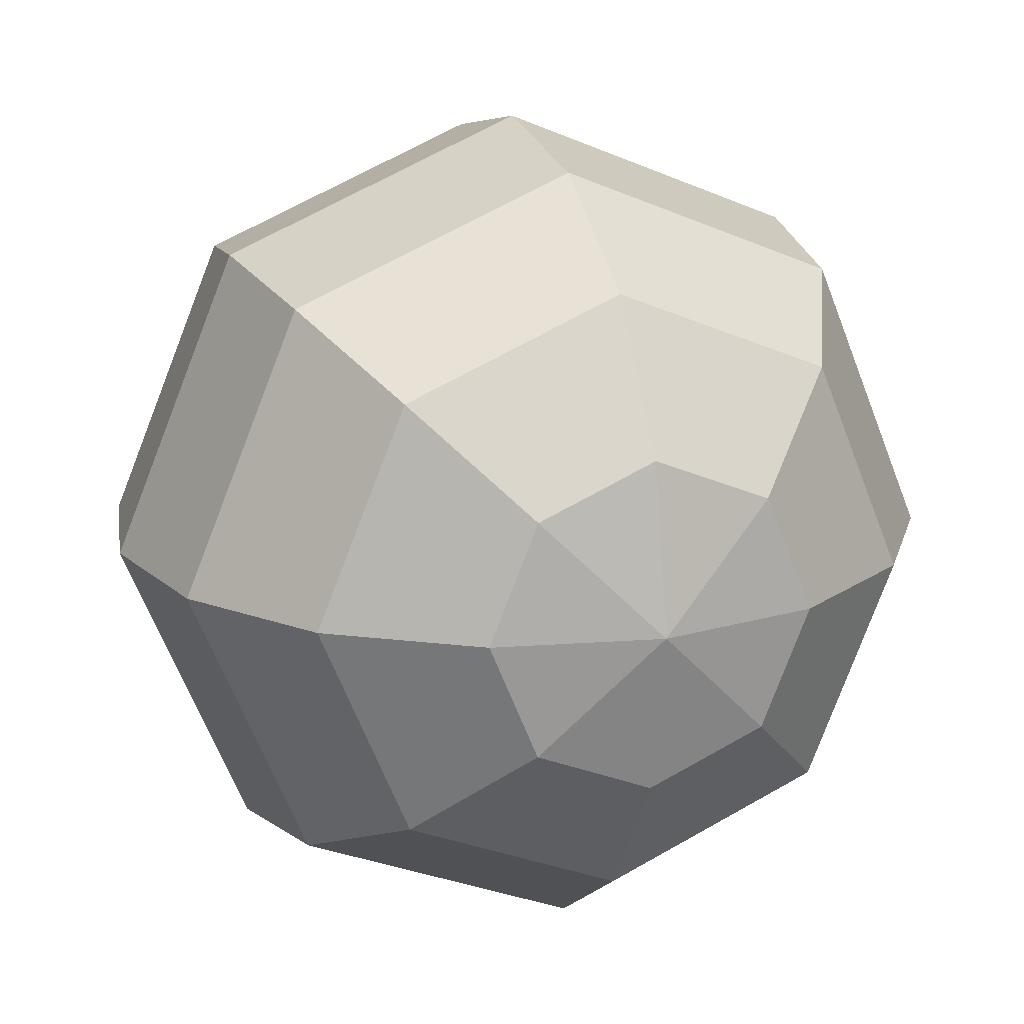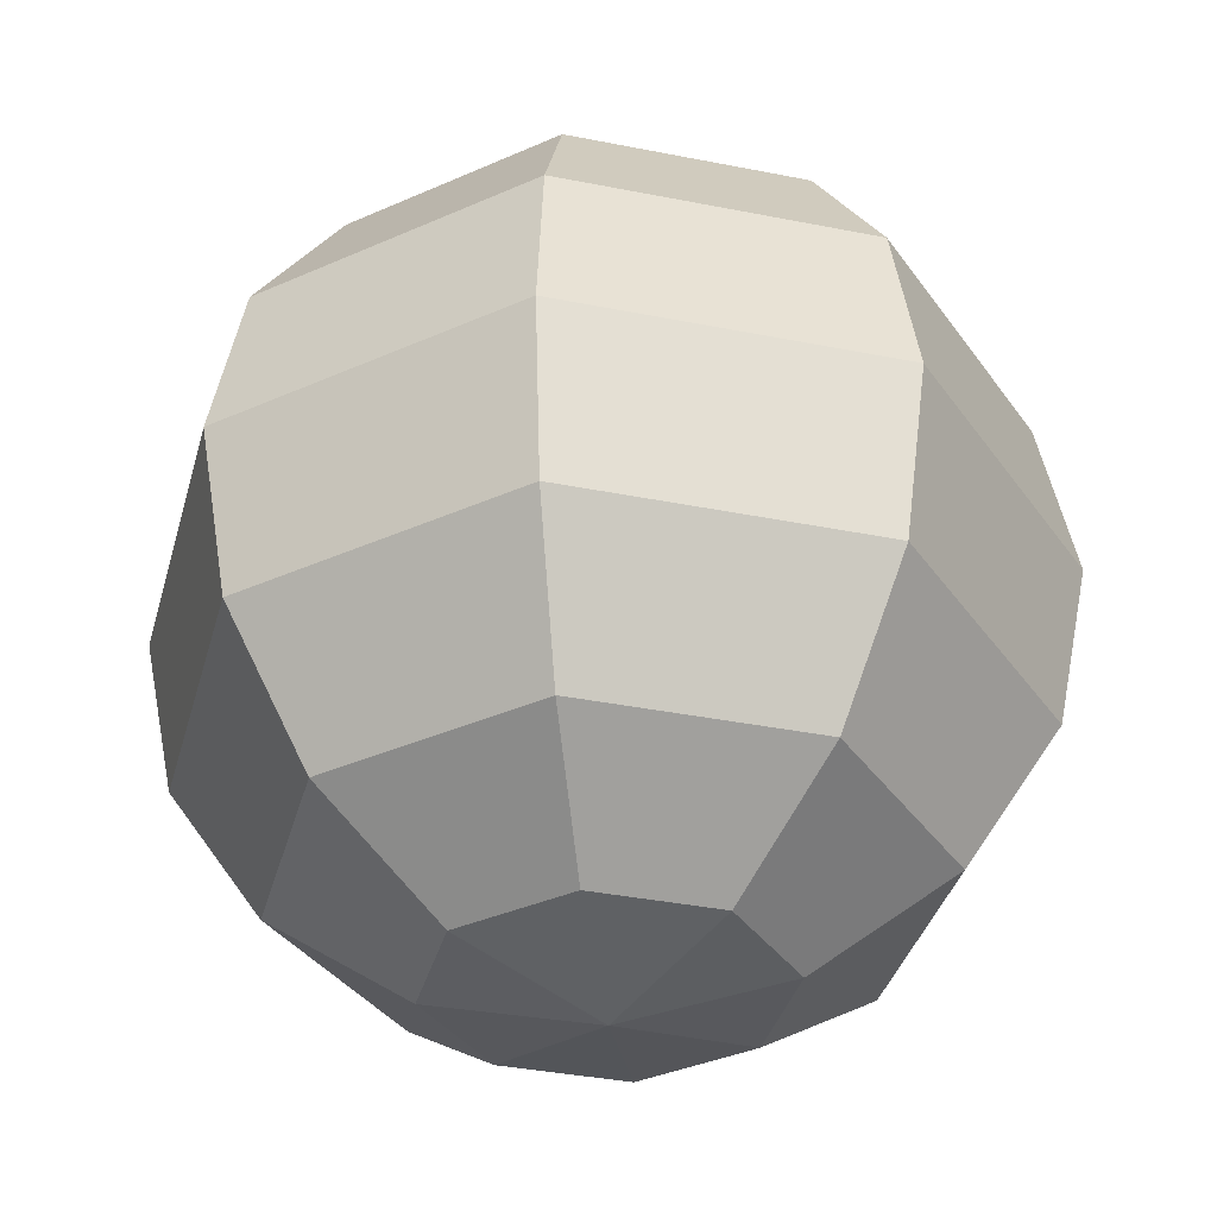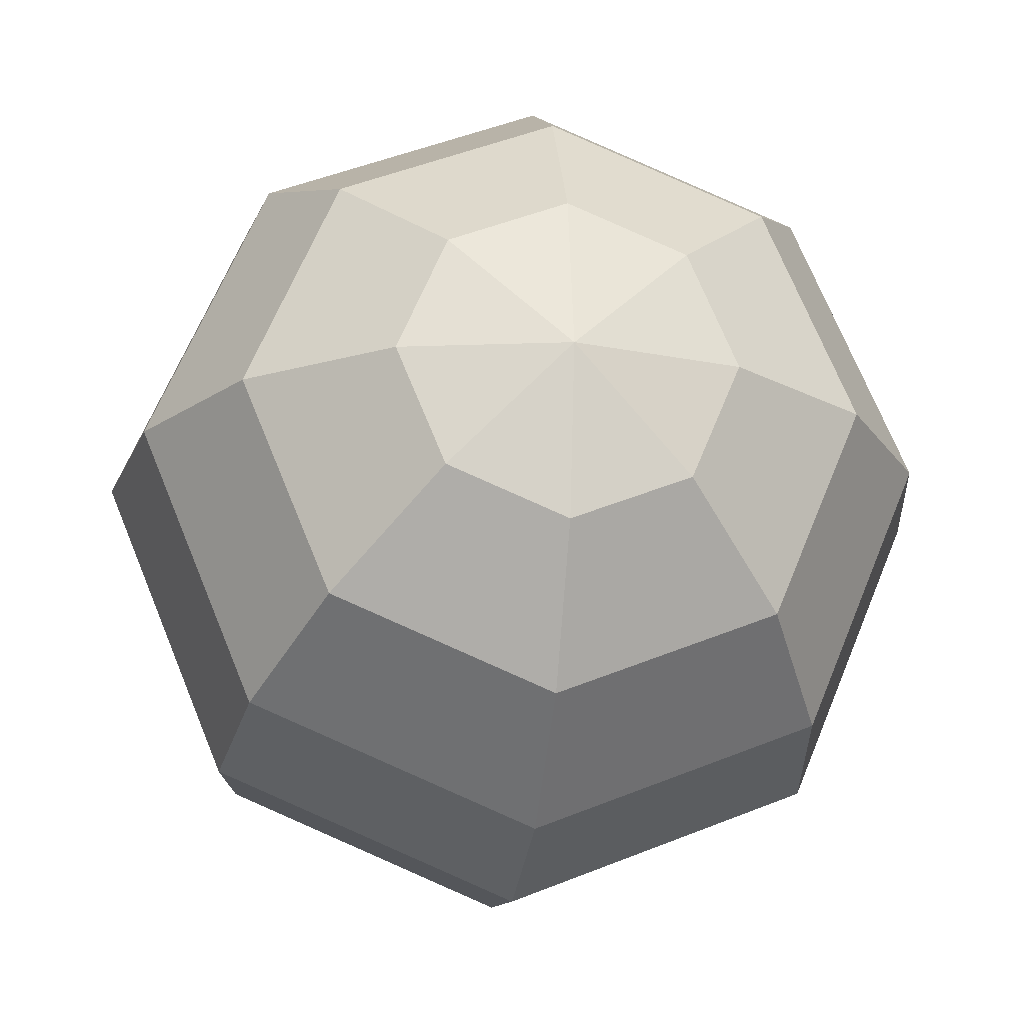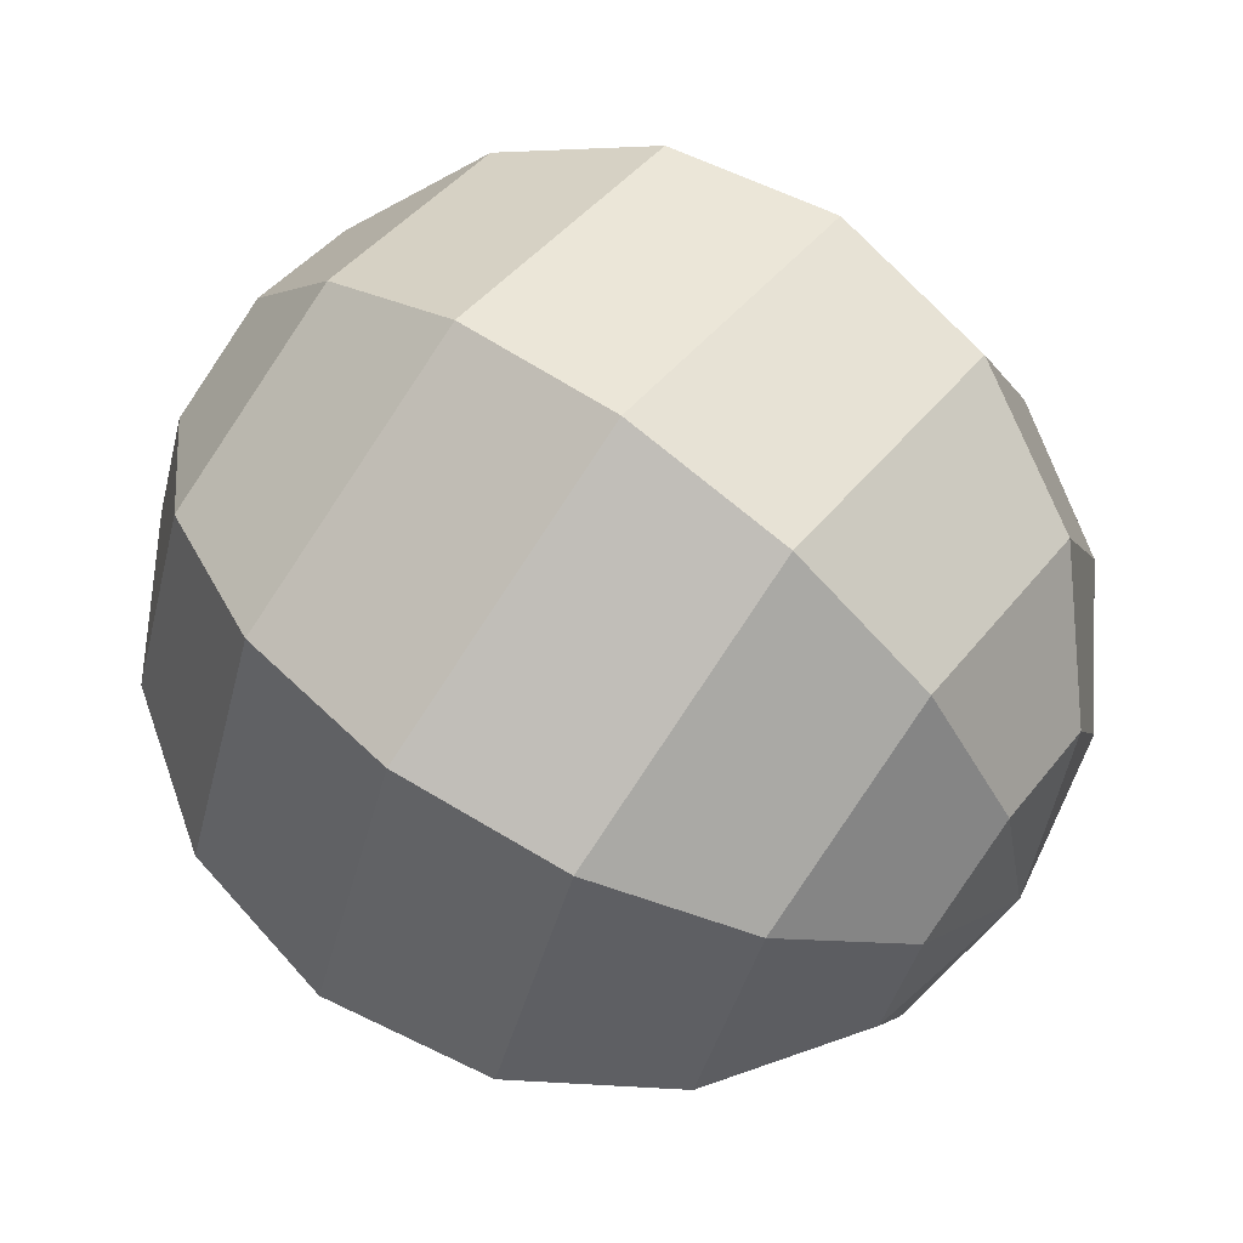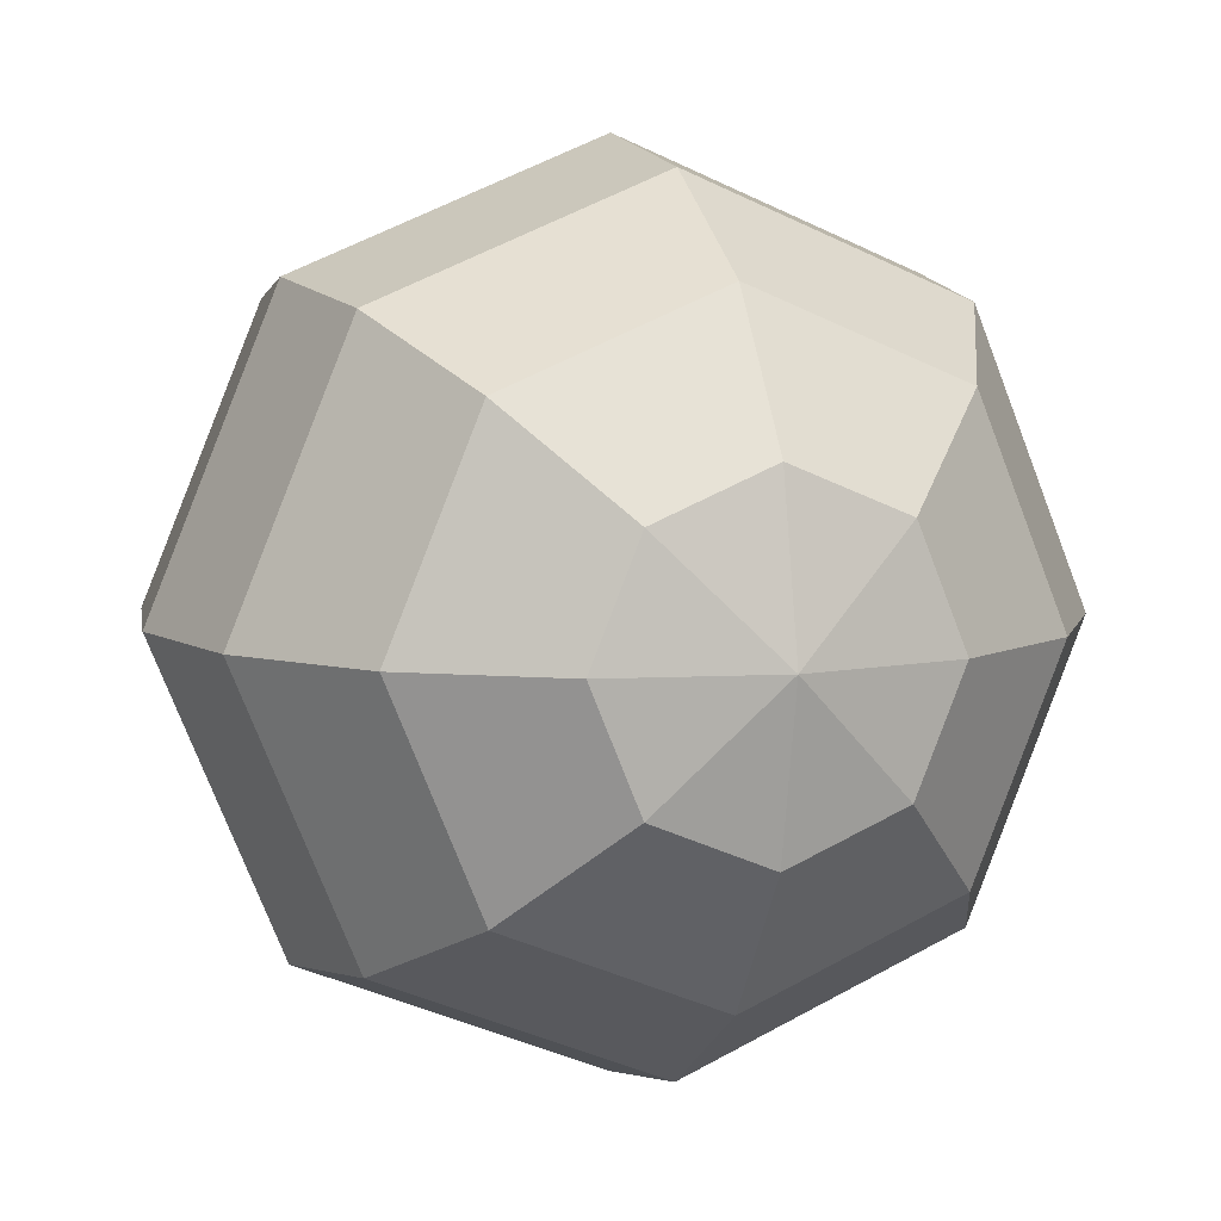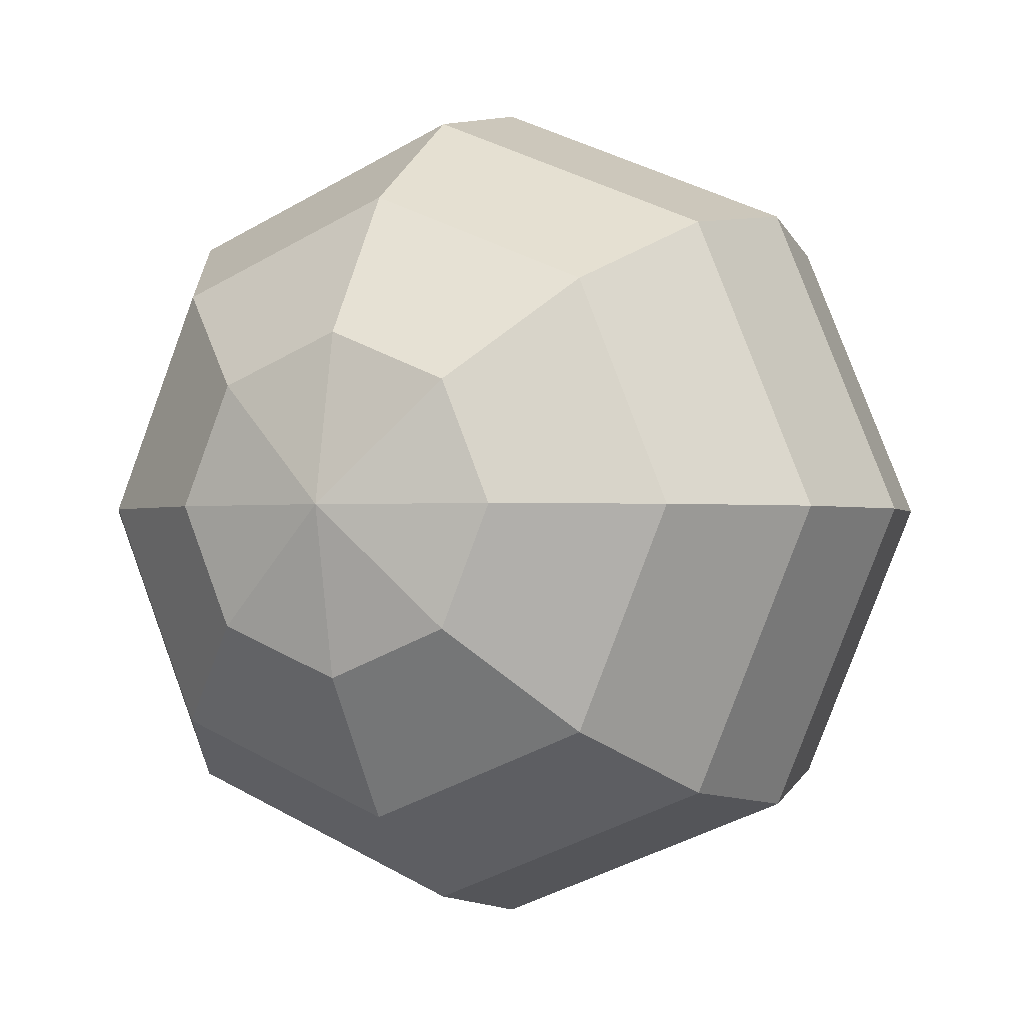
<metadata>
{"format":"obj","ext":"obj","renderer":"f3d","projection":"perspective","resolution":1024,"background":"white","views":[{"elev":17.1,"azim":160.3,"up":"+Z"},{"elev":-36.2,"azim":-172.2,"up":"+Y"},{"elev":-21.9,"azim":172.2,"up":"+Z"},{"elev":68.4,"azim":126.9,"up":"+Z"},{"elev":7.1,"azim":160.0,"up":"+Z"},{"elev":-1.1,"azim":-154.6,"up":"+Z"}]}
</metadata>
<code>
o Sphere
v 0 -0 -1
v -0 1 -0
v 0.2706 0.9239 -0.2706
v 0.5 0.7071 -0.5
v 0.6533 0.3827 -0.6533
v 0.7071 -0 -0.7071
v 0.6533 -0.3827 -0.6533
v 0.5 -0.7071 -0.5
v 0.2706 -0.9239 -0.2706
v 0.3827 0.9239 -0
v 0.7071 0.7071 -0
v 0.9239 0.3827 -0
v 1 -0 -0
v 0.9239 -0.3827 -0
v 0.7071 -0.7071 -0
v 0.3827 -0.9239 -0
v 0 -1 -0
v 0.2706 0.9239 0.2706
v 0.5 0.7071 0.5
v 0.6533 0.3827 0.6533
v 0.7071 -0 0.7071
v 0.6533 -0.3827 0.6533
v 0.5 -0.7071 0.5
v 0.2706 -0.9239 0.2706
v 0 0.9239 0.3827
v 0 0.7071 0.7071
v 0 0.3827 0.9239
v 0 -0 1
v 0 -0.3827 0.9239
v 0 -0.7071 0.7071
v 0 -0.9239 0.3827
v -0.2706 0.9239 0.2706
v -0.5 0.7071 0.5
v -0.6533 0.3827 0.6533
v -0.7071 -0 0.7071
v -0.6533 -0.3827 0.6533
v -0.5 -0.7071 0.5
v -0.2706 -0.9239 0.2706
v -0.3827 0.9239 -0
v -0.7071 0.7071 -0
v -0.9239 0.3827 -0
v -1 -0 -0
v -0.9239 -0.3827 -0
v -0.7071 -0.7071 -0
v -0.3827 -0.9239 -0
v -0.2706 0.9239 -0.2706
v -0.5 0.7071 -0.5
v -0.6533 0.3827 -0.6533
v -0.7071 -0 -0.7071
v -0.6533 -0.3827 -0.6533
v -0.5 -0.7071 -0.5
v -0.2706 -0.9239 -0.2706
v -0 0.9239 -0.3827
v -0 0.7071 -0.7071
v -0 0.3827 -0.9239
v -0 -0.3827 -0.9239
v -0 -0.7071 -0.7071
v -0 -0.9239 -0.3827
f 56 6 7
f 55 4 5
f 53 2 3
f 17 58 9
f 56 8 57
f 55 6 1
f 54 3 4
f 57 9 58
f 17 9 16
f 7 15 8
f 5 13 6
f 3 11 4
f 9 15 16
f 6 14 7
f 4 12 5
f 3 2 10
f 10 19 11
f 15 24 16
f 13 22 14
f 11 20 12
f 10 2 18
f 17 16 24
f 14 23 15
f 12 21 13
f 23 31 24
f 21 29 22
f 19 27 20
f 18 2 25
f 17 24 31
f 23 29 30
f 20 28 21
f 18 26 19
f 25 2 32
f 17 31 38
f 30 36 37
f 28 34 35
f 26 32 33
f 30 38 31
f 28 36 29
f 26 34 27
f 36 44 37
f 35 41 42
f 32 40 33
f 37 45 38
f 35 43 36
f 33 41 34
f 32 2 39
f 17 38 45
f 45 51 52
f 42 50 43
f 40 48 41
f 39 2 46
f 17 45 52
f 44 50 51
f 42 48 49
f 39 47 40
f 49 56 50
f 47 55 48
f 46 2 53
f 17 52 58
f 50 57 51
f 48 1 49
f 46 54 47
f 51 58 52
f 56 1 6
f 55 54 4
f 56 7 8
f 55 5 6
f 54 53 3
f 57 8 9
f 7 14 15
f 5 12 13
f 3 10 11
f 9 8 15
f 6 13 14
f 4 11 12
f 10 18 19
f 15 23 24
f 13 21 22
f 11 19 20
f 14 22 23
f 12 20 21
f 23 30 31
f 21 28 29
f 19 26 27
f 23 22 29
f 20 27 28
f 18 25 26
f 30 29 36
f 28 27 34
f 26 25 32
f 30 37 38
f 28 35 36
f 26 33 34
f 36 43 44
f 35 34 41
f 32 39 40
f 37 44 45
f 35 42 43
f 33 40 41
f 45 44 51
f 42 49 50
f 40 47 48
f 44 43 50
f 42 41 48
f 39 46 47
f 49 1 56
f 47 54 55
f 50 56 57
f 48 55 1
f 46 53 54
f 51 57 58

</code>
